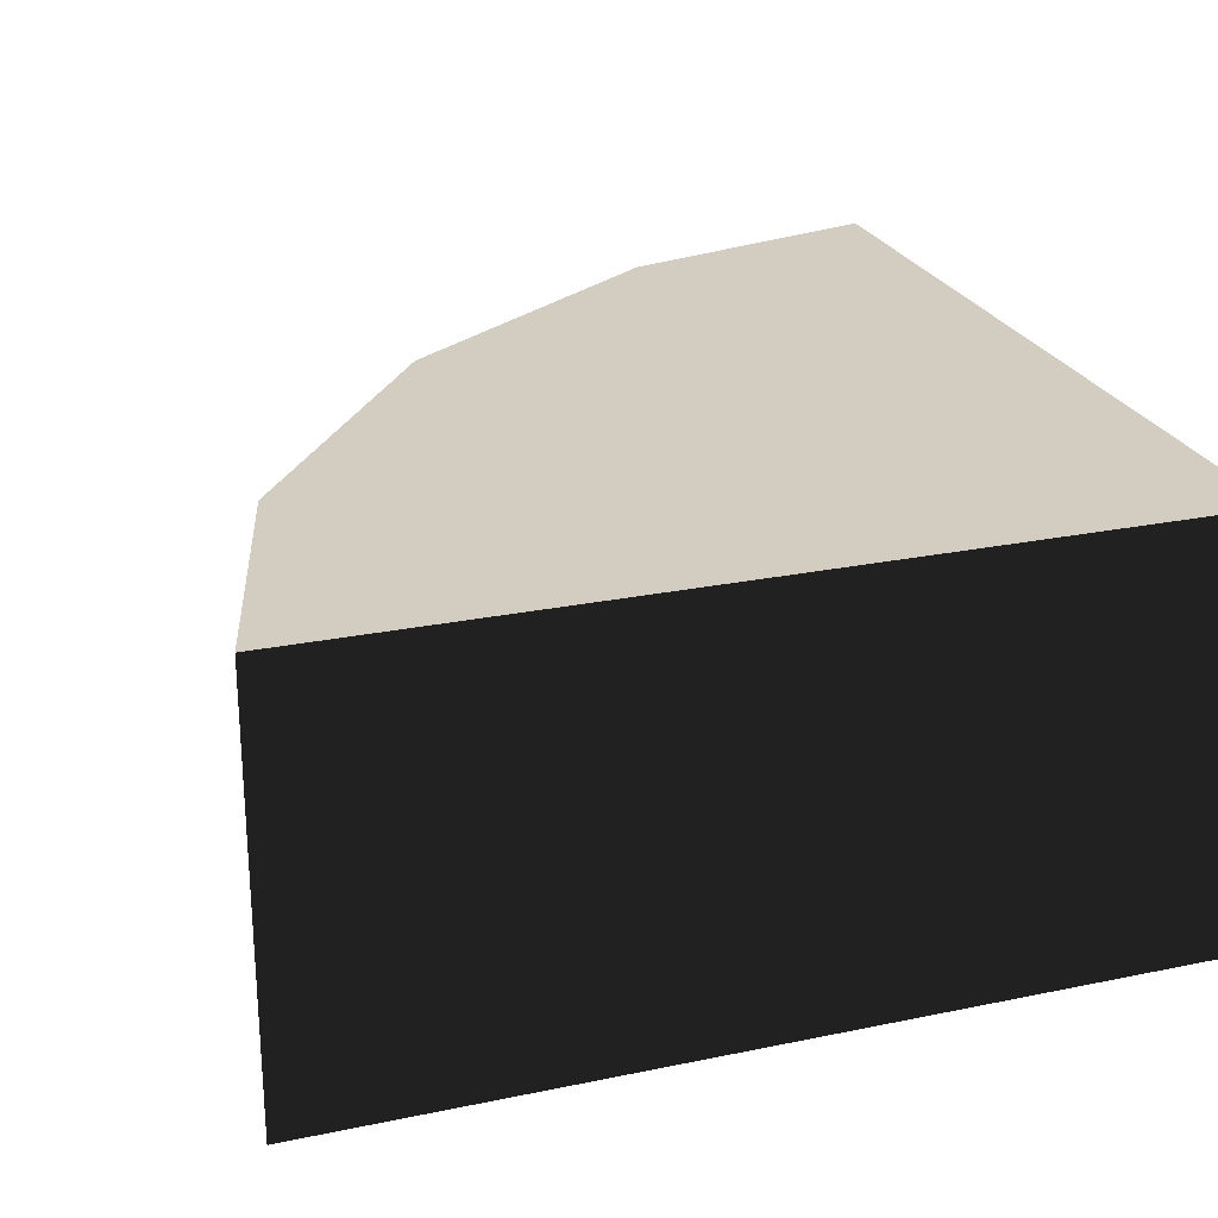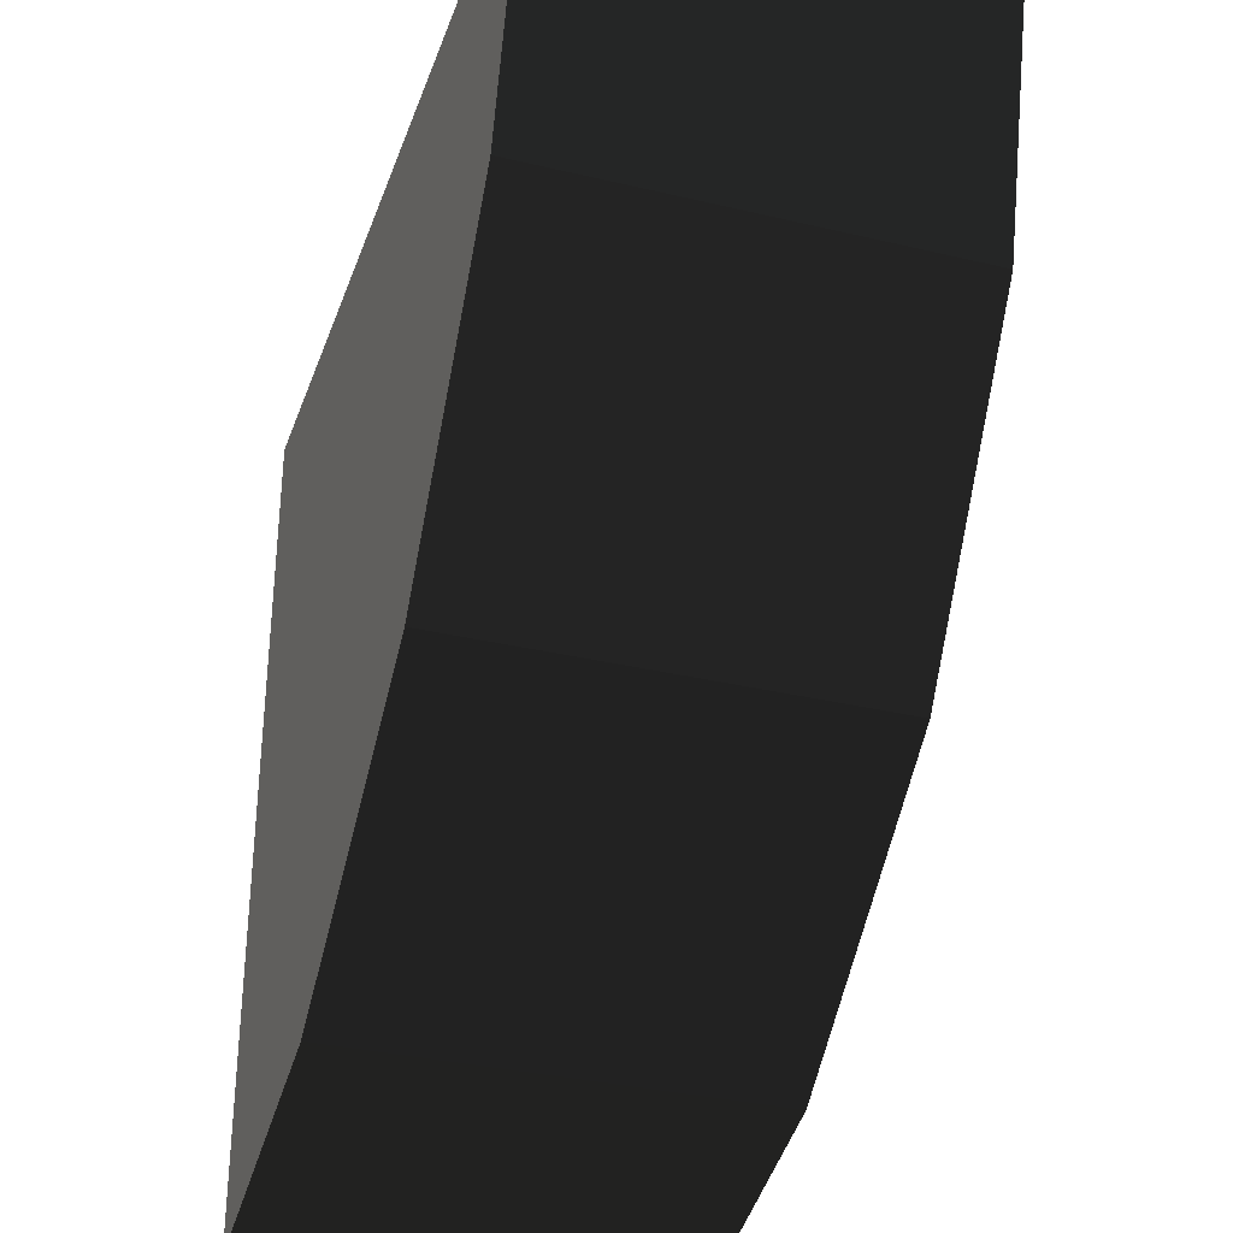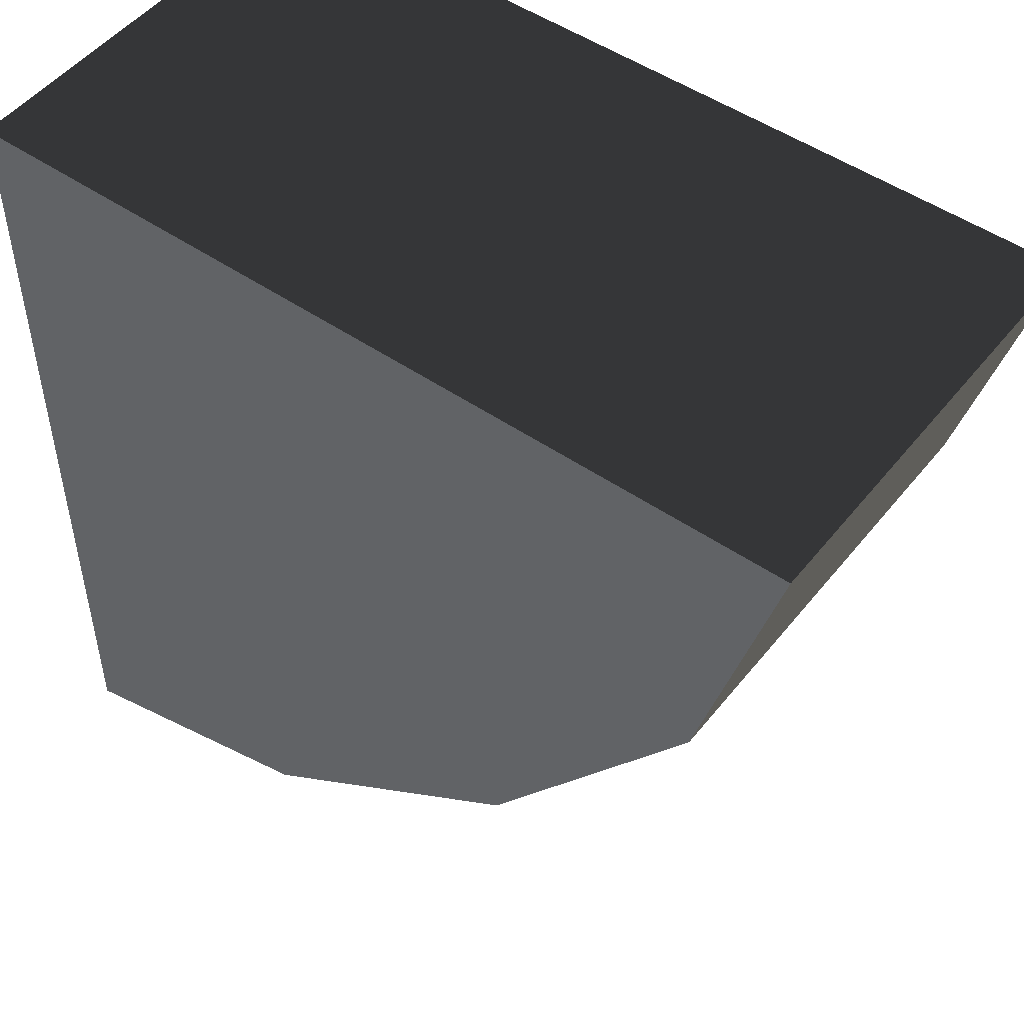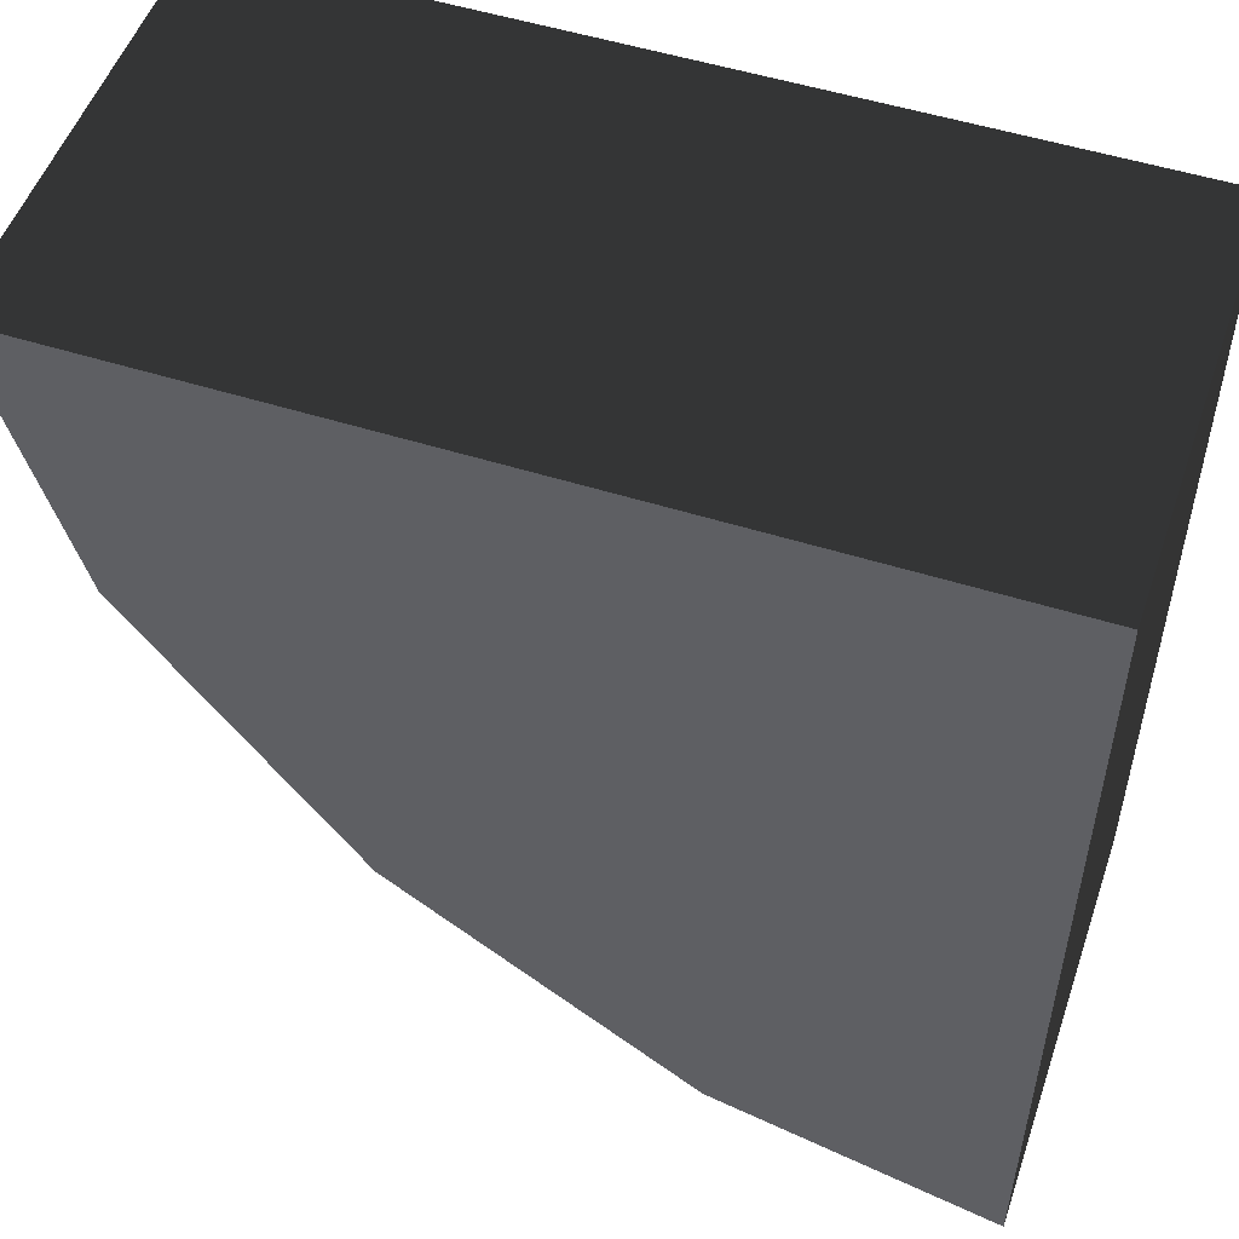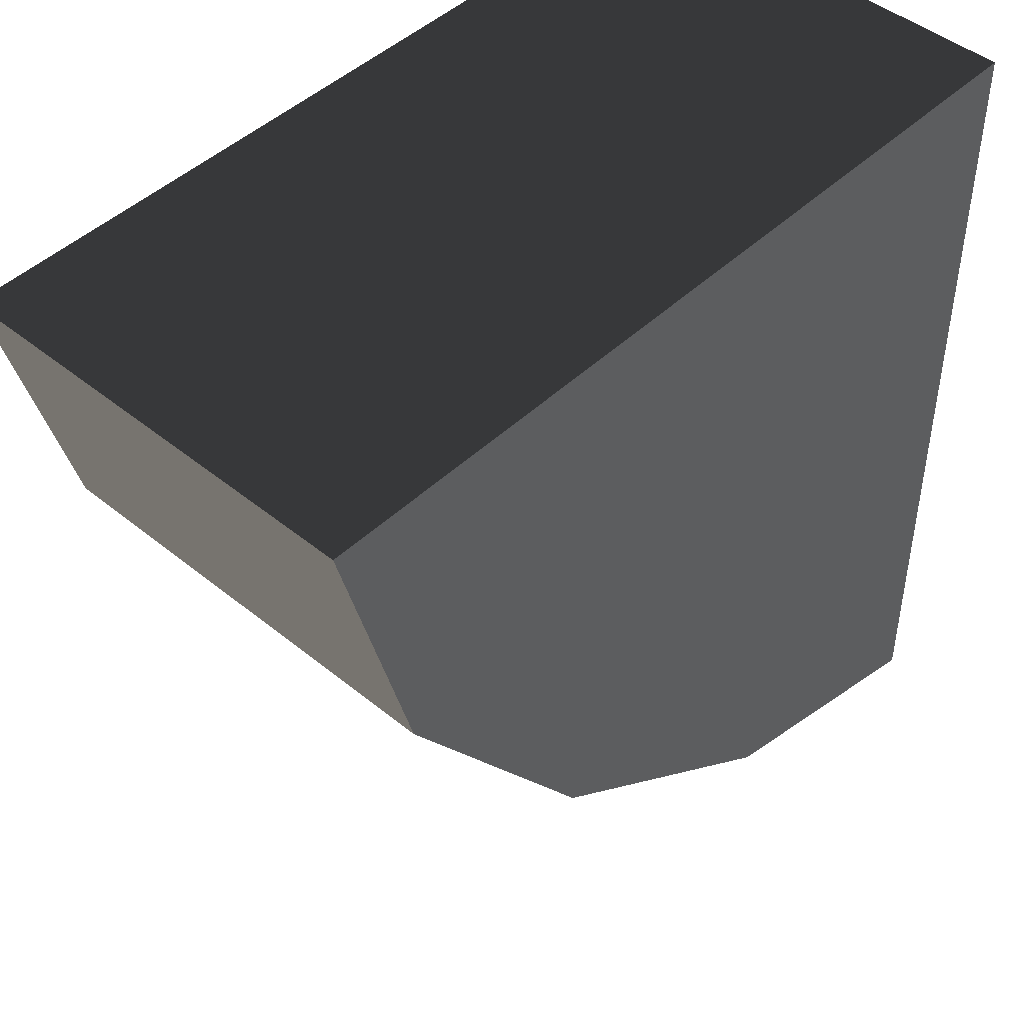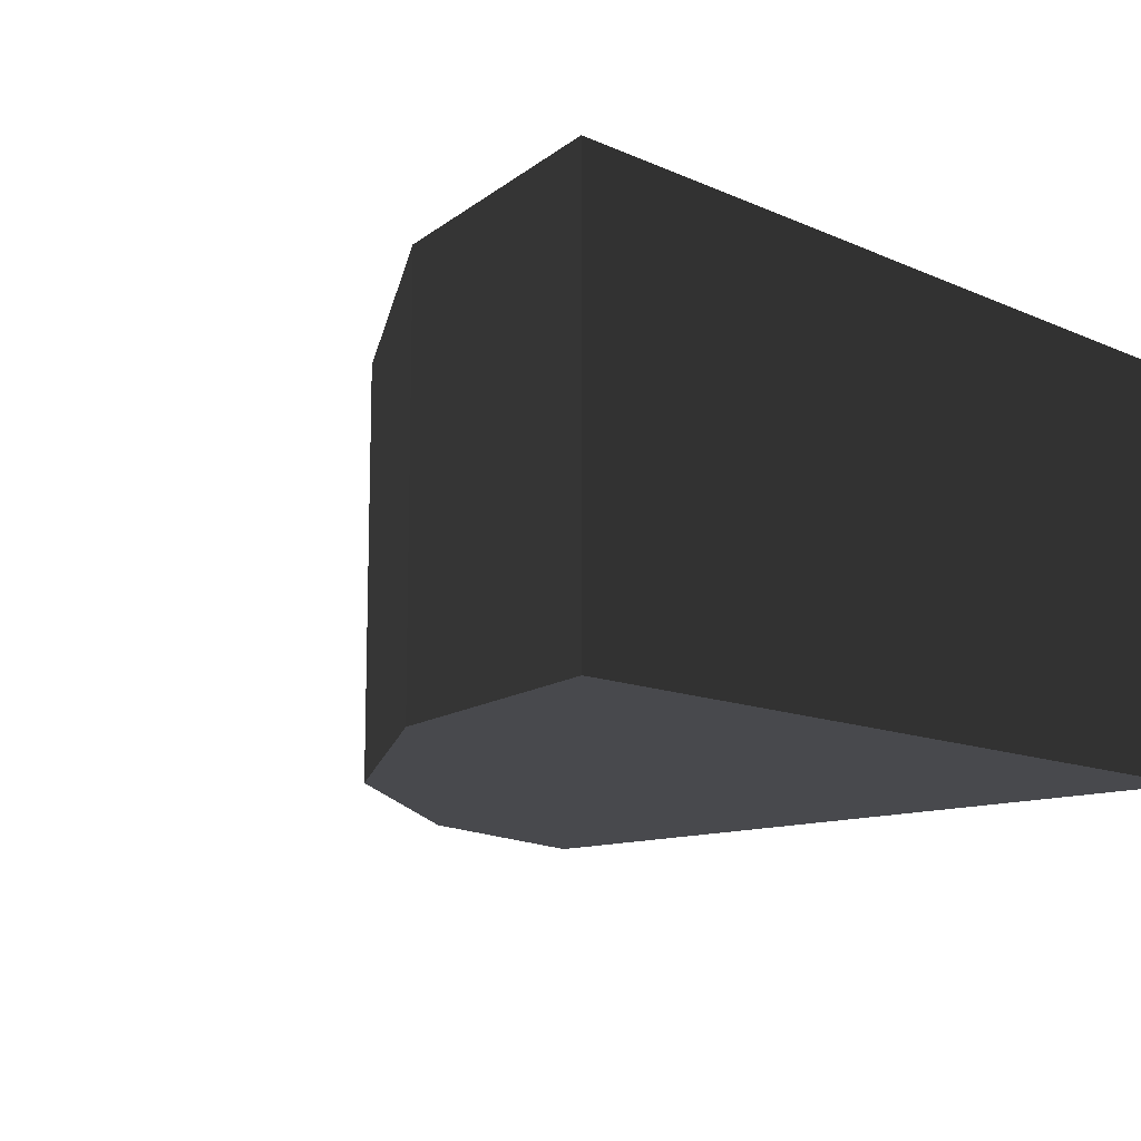
<metadata>
{"format":"obj","ext":"obj","renderer":"f3d","projection":"perspective","resolution":1024,"background":"white","views":[{"elev":24.6,"azim":-108.7,"up":"+Y"},{"elev":-33.5,"azim":72.0,"up":"+Z"},{"elev":50.1,"azim":37.1,"up":"+Z"},{"elev":52.2,"azim":-161.2,"up":"+Z"},{"elev":46.3,"azim":132.9,"up":"+Z"},{"elev":-12.5,"azim":-135.8,"up":"+Y"}]}
</metadata>
<code>
v 0.412 0 0.175
v 0.5 -0.5 0.5
v 0.5 0 0.5
v 0.412 -0.5 0.175
v 0.167 0 -0.167
v 0.167 -0.5 -0.167
v -0.175 0 -0.412
v -0.175 -0.5 -0.412
v -0.5 0 -0.5
v -0.5 -0.5 -0.5
v -0.5 0 0.5
v -0.5 -0.5 0.5
g 1
f 11 12 3
f 2 3 12
g 2
f 9 10 11
f 12 11 10
g 3
f 3 2 1
f 4 1 2
f 1 4 5
f 6 5 4
f 5 6 7
f 8 7 6
f 7 8 9
f 10 9 8
g 5
f 11 3 1
f 11 1 5
f 11 5 7
f 11 7 9
g 6
f 2 12 4
f 4 12 6
f 6 12 8
f 8 12 10

</code>
